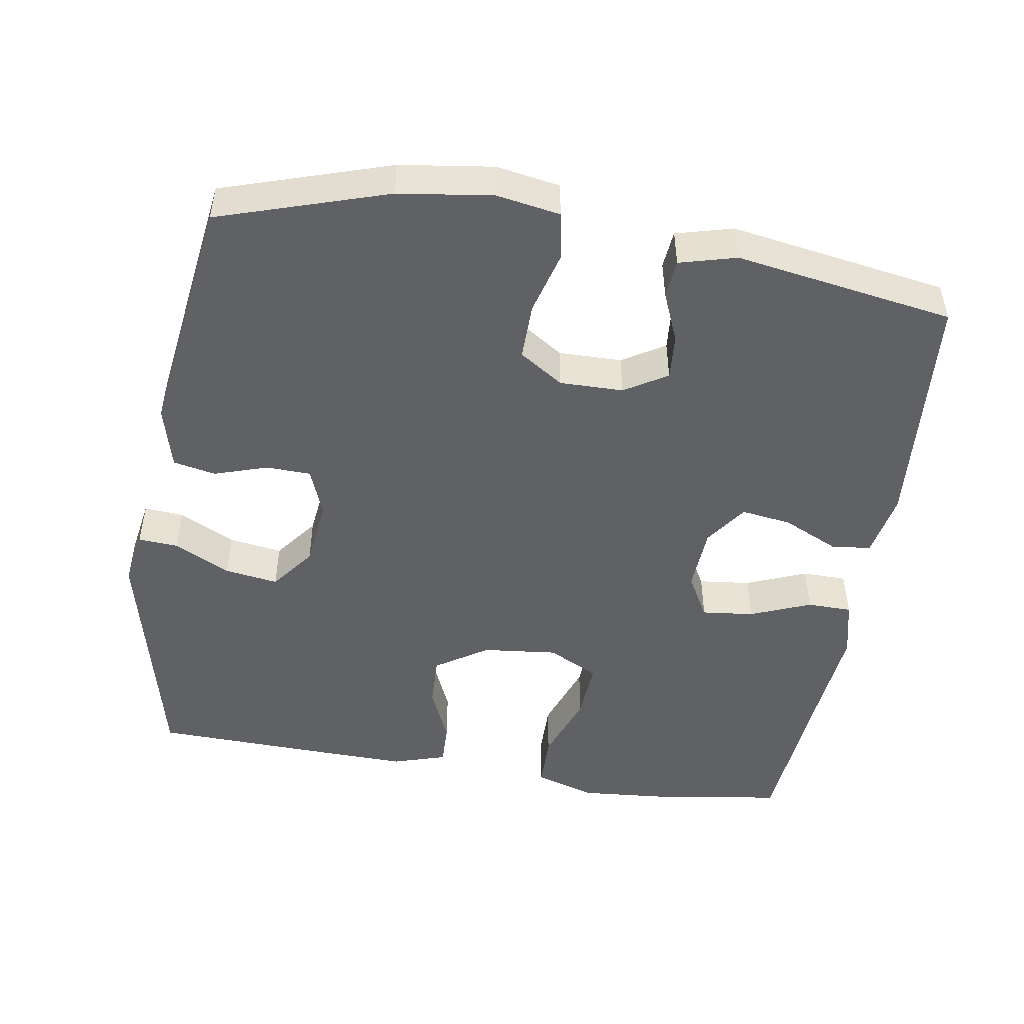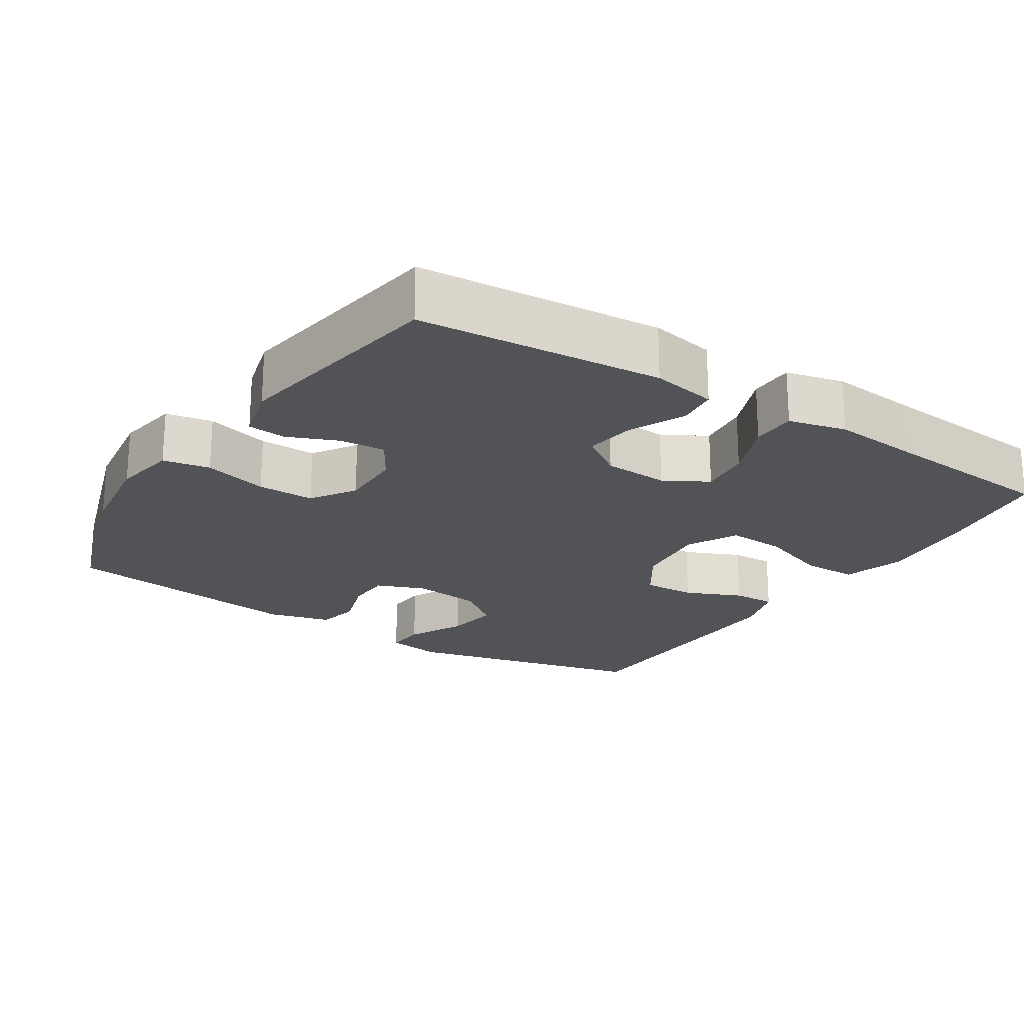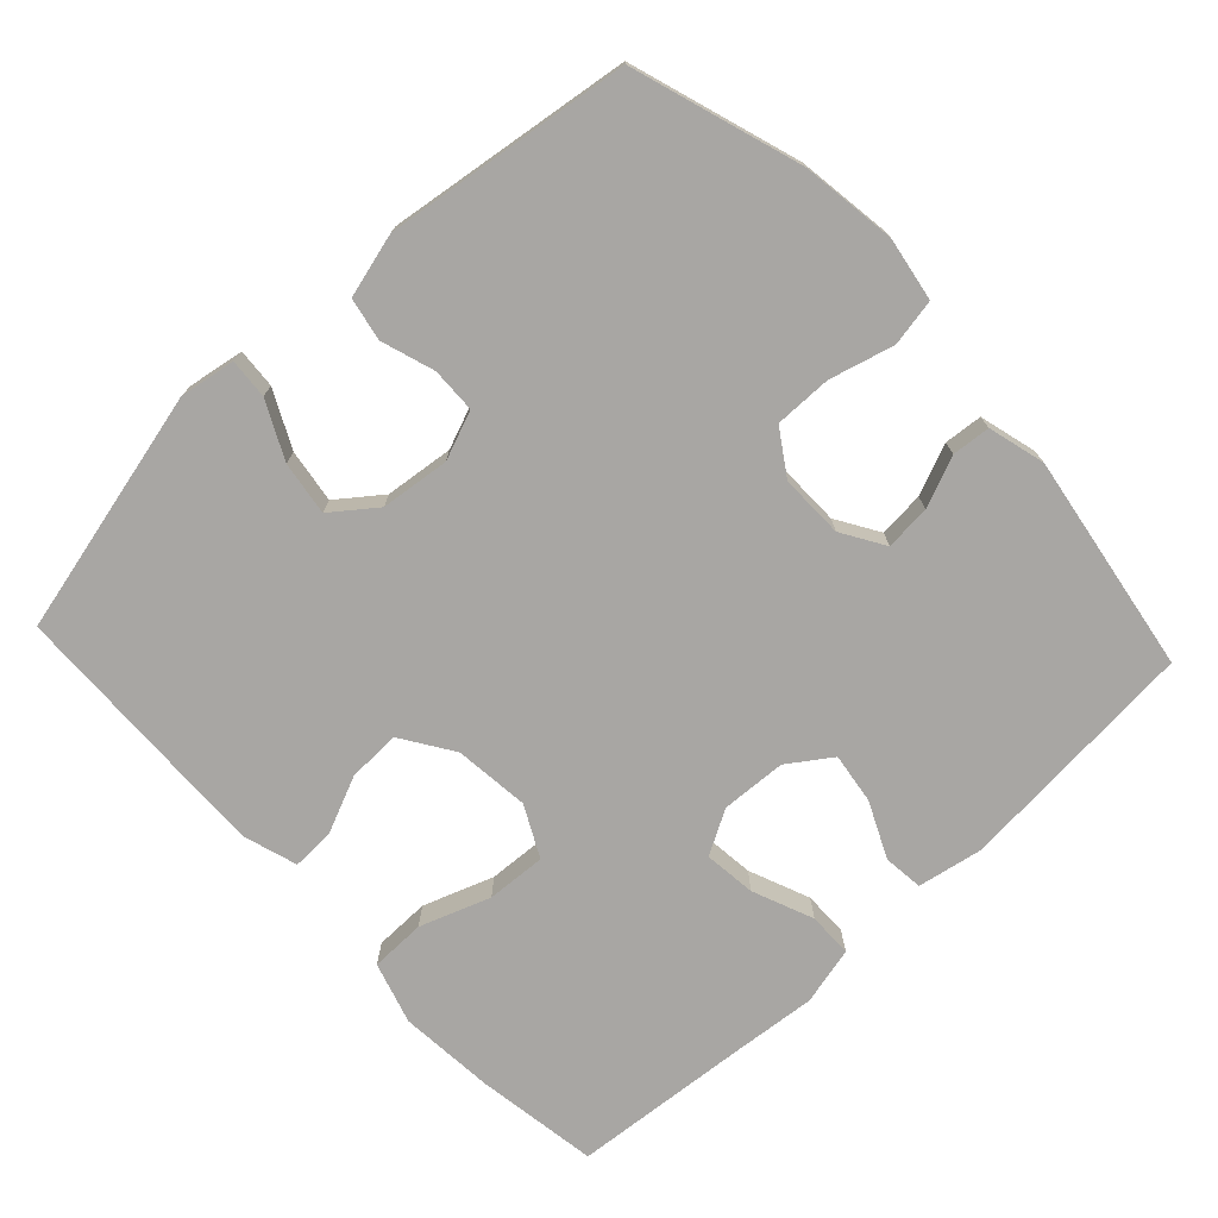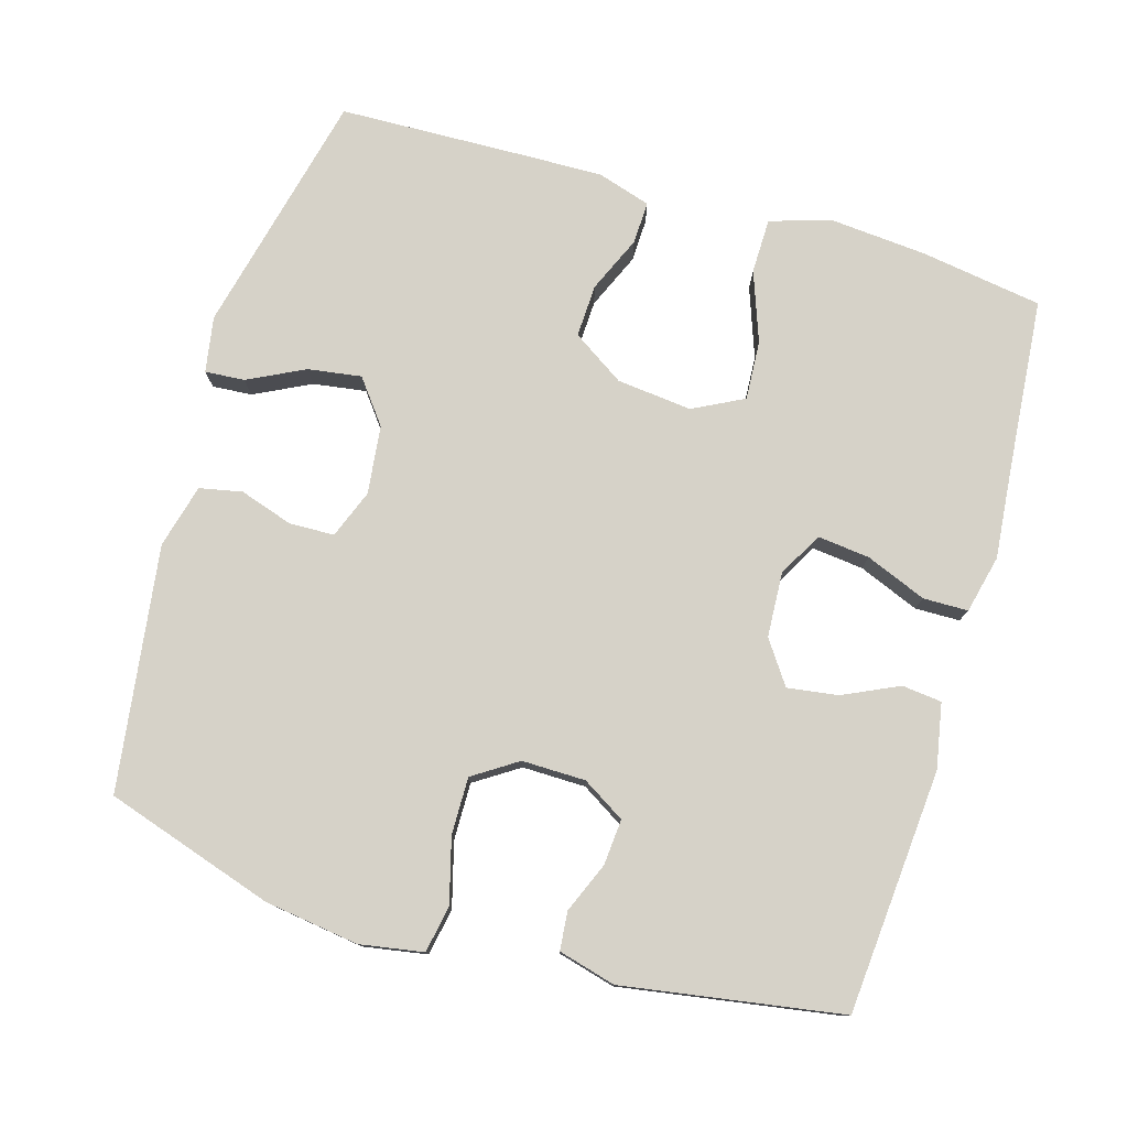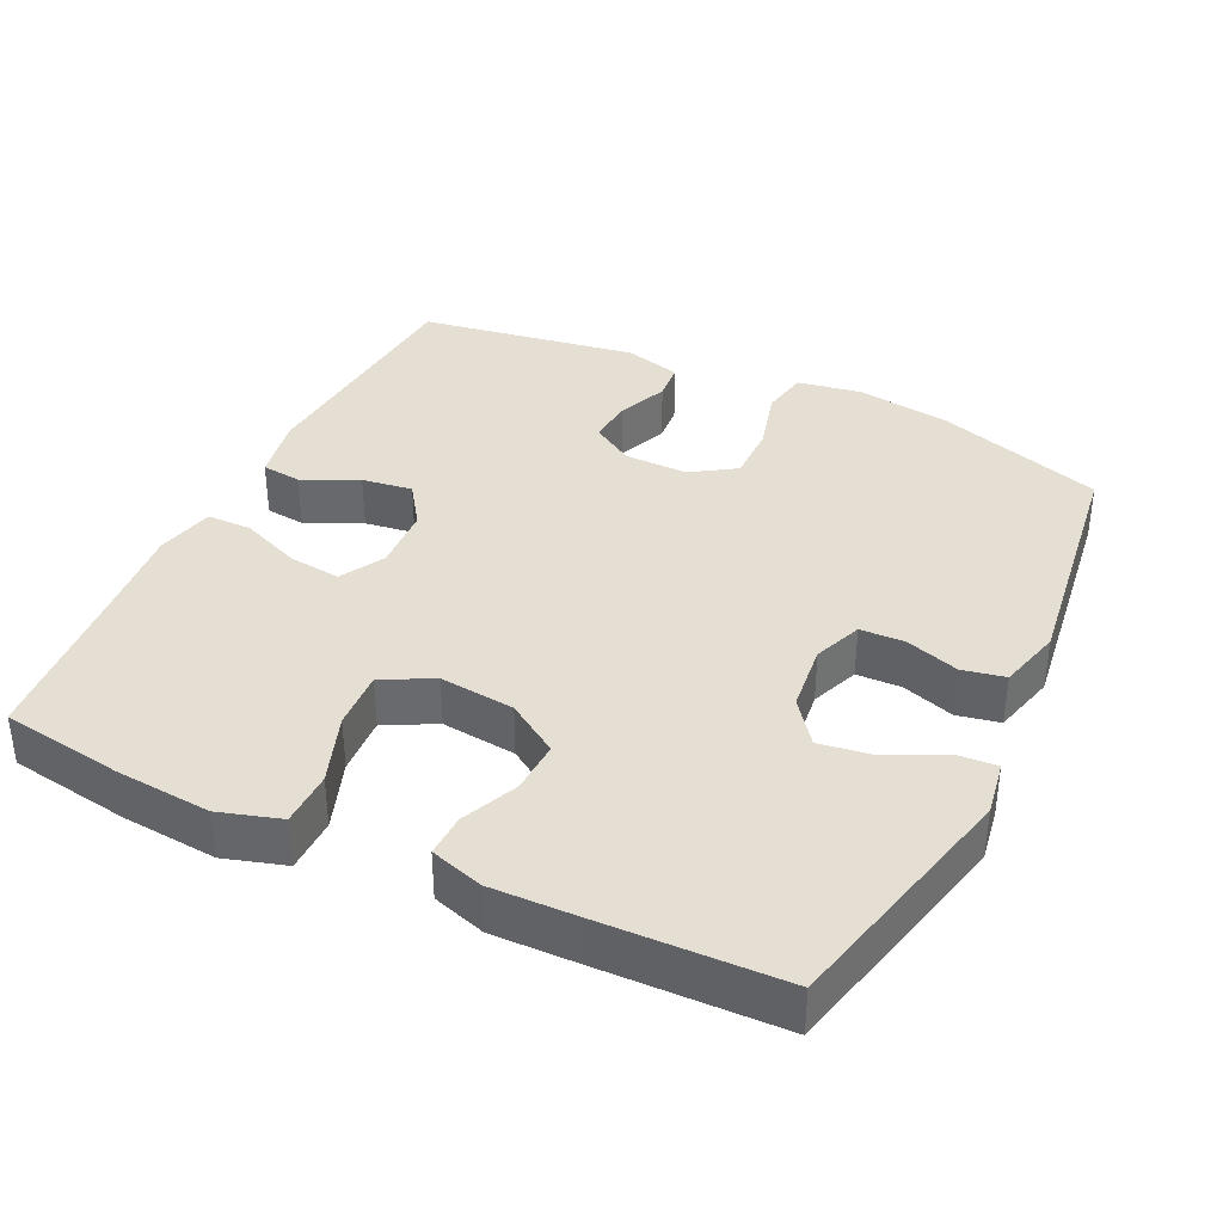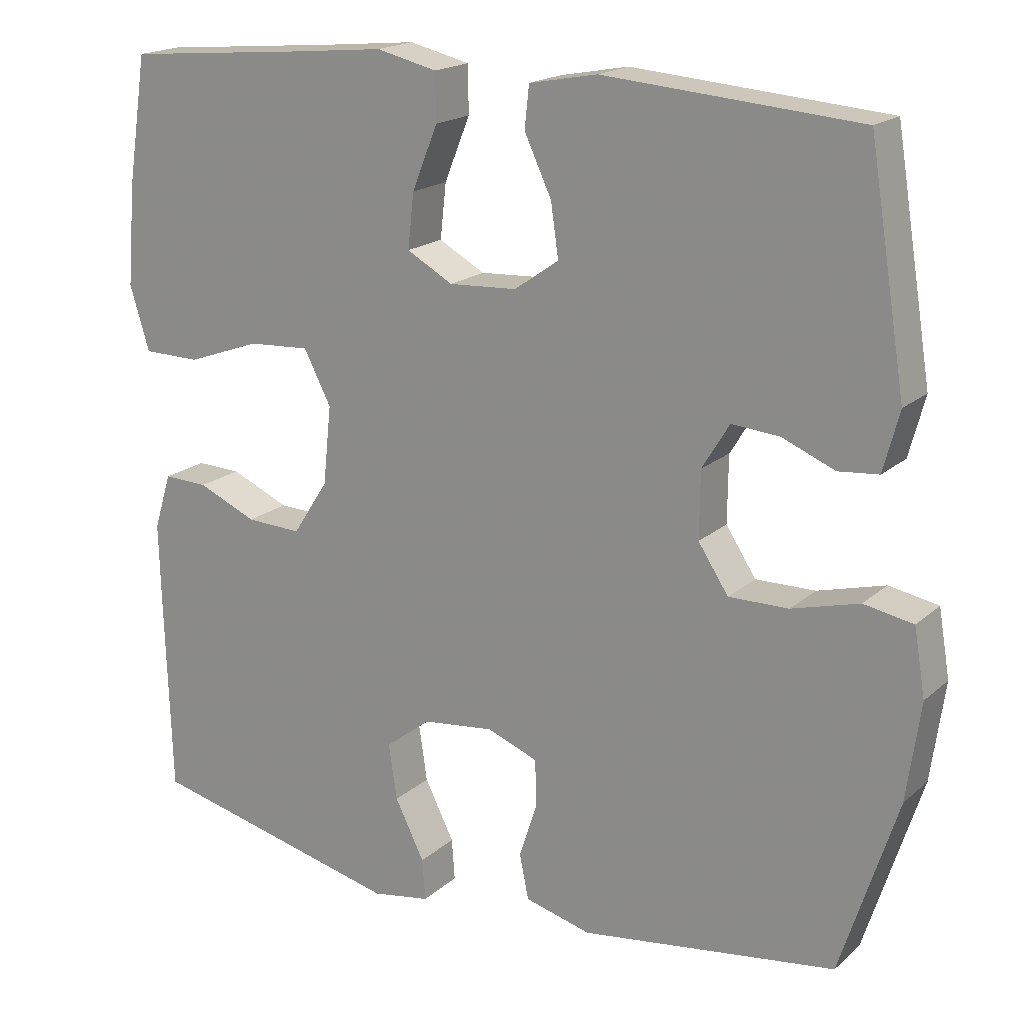
<metadata>
{"format":"obj","ext":"obj","renderer":"f3d","projection":"perspective","resolution":1024,"background":"white","views":[{"elev":-48.8,"azim":-99.2,"up":"+Y"},{"elev":-21.8,"azim":-32.7,"up":"+Y"},{"elev":-74.3,"azim":-136.9,"up":"+Y"},{"elev":77.8,"azim":-73.6,"up":"+Y"},{"elev":37.1,"azim":115.7,"up":"+Y"},{"elev":18.4,"azim":-147.9,"up":"+Z"}]}
</metadata>
<code>
v -0.5 0.07 -0.5
v -0.575 0.07 -0.266
v -0.593 0.07 -0.136
v -0.578 0.07 -0.048
v -0.513 0.07 -0.036
v -0.424 0.07 -0.06
v -0.345 0.07 -0.061
v -0.305 0.07 0
v -0.306 0.07 0.088
v -0.342 0.07 0.147
v -0.405 0.07 0.142
v -0.475 0.07 0.113
v -0.528 0.07 0.118
v -0.549 0.07 0.197
v -0.5 0.07 0.5
v -0.163 0.07 0.527
v -0.073 0.07 0.51
v -0.067 0.07 0.455
v -0.103 0.07 0.378
v -0.113 0.07 0.308
v -0.054 0.07 0.267
v 0.036 0.07 0.262
v 0.097 0.07 0.296
v 0.089 0.07 0.368
v 0.055 0.07 0.452
v 0.056 0.07 0.514
v 0.136 0.07 0.533
v 0.26 0.07 0.521
v 0.5 0.07 0.5
v 0.526 0.07 0.331
v 0.537 0.07 0.198
v 0.511 0.07 0.113
v 0.435 0.07 0.112
v 0.338 0.07 0.147
v 0.256 0.07 0.152
v 0.22 0.07 0.082
v 0.231 0.07 -0.022
v 0.278 0.07 -0.094
v 0.351 0.07 -0.091
v 0.429 0.07 -0.057
v 0.488 0.07 -0.055
v 0.511 0.07 -0.129
v 0.508 0.07 -0.247
v 0.5 0.07 -0.5
v 0.161 0.07 -0.58
v 0.084 0.07 -0.567
v 0.088 0.07 -0.512
v 0.127 0.07 -0.434
v 0.138 0.07 -0.36
v 0.078 0.07 -0.314
v -0.017 0.07 -0.303
v -0.084 0.07 -0.329
v -0.086 0.07 -0.391
v -0.062 0.07 -0.465
v -0.074 0.07 -0.524
v -0.162 0.07 -0.547
v -0.5 0 -0.5
v -0.575 0 -0.266
v -0.593 0 -0.136
v -0.578 0 -0.048
v -0.513 0 -0.036
v -0.424 0 -0.06
v -0.345 0 -0.061
v -0.305 0 0
v -0.306 0 0.088
v -0.342 0 0.147
v -0.405 0 0.142
v -0.475 0 0.113
v -0.528 0 0.118
v -0.549 0 0.197
v -0.5 0 0.5
v -0.163 0 0.527
v -0.073 0 0.51
v -0.067 0 0.455
v -0.103 0 0.378
v -0.113 0 0.308
v -0.054 0 0.267
v 0.036 0 0.262
v 0.097 0 0.296
v 0.089 0 0.368
v 0.055 0 0.452
v 0.056 0 0.514
v 0.136 0 0.533
v 0.26 0 0.521
v 0.5 0 0.5
v 0.526 0 0.331
v 0.537 0 0.198
v 0.511 0 0.113
v 0.435 0 0.112
v 0.338 0 0.147
v 0.256 0 0.152
v 0.22 0 0.082
v 0.231 0 -0.022
v 0.278 0 -0.094
v 0.351 0 -0.091
v 0.429 0 -0.057
v 0.488 0 -0.055
v 0.511 0 -0.129
v 0.508 0 -0.247
v 0.5 0 -0.5
v 0.161 0 -0.58
v 0.084 0 -0.567
v 0.088 0 -0.512
v 0.127 0 -0.434
v 0.138 0 -0.36
v 0.078 0 -0.314
v -0.017 0 -0.303
v -0.084 0 -0.329
v -0.086 0 -0.391
v -0.062 0 -0.465
v -0.074 0 -0.524
v -0.162 0 -0.547
f 53 54 55 56
f 52 53 56 1
f 45 46 47 48
f 45 48 49
f 44 45 49
f 43 44 49 50
f 39 40 41 42
f 38 39 42 43
f 31 32 33 34
f 31 34 35
f 28 29 30 31
f 28 31 35
f 27 28 35 36
f 24 25 26 27
f 23 24 27 36
f 16 17 18 19
f 16 19 20
f 15 16 20
f 14 15 20 21
f 11 12 13 14
f 10 11 14 21
f 3 4 5 6
f 3 6 7
f 52 1 2 3
f 51 52 3 7
f 38 43 50 51
f 37 38 51 7
f 22 23 36 37
f 9 10 21 22
f 8 9 22 37
f 7 8 37
f 112 111 110 109
f 57 112 109 108
f 104 103 102 101
f 105 104 101
f 105 101 100
f 106 105 100 99
f 98 97 96 95
f 99 98 95 94
f 90 89 88 87
f 91 90 87
f 87 86 85 84
f 91 87 84
f 92 91 84 83
f 83 82 81 80
f 92 83 80 79
f 75 74 73 72
f 76 75 72
f 76 72 71
f 77 76 71 70
f 70 69 68 67
f 77 70 67 66
f 62 61 60 59
f 63 62 59
f 59 58 57 108
f 63 59 108 107
f 107 106 99 94
f 63 107 94 93
f 93 92 79 78
f 78 77 66 65
f 93 78 65 64
f 93 64 63
f 1 57 58 2
f 2 58 59 3
f 3 59 60 4
f 4 60 61 5
f 5 61 62 6
f 6 62 63 7
f 7 63 64 8
f 8 64 65 9
f 9 65 66 10
f 10 66 67 11
f 11 67 68 12
f 12 68 69 13
f 13 69 70 14
f 14 70 71 15
f 15 71 72 16
f 16 72 73 17
f 17 73 74 18
f 18 74 75 19
f 19 75 76 20
f 20 76 77 21
f 21 77 78 22
f 22 78 79 23
f 23 79 80 24
f 24 80 81 25
f 25 81 82 26
f 26 82 83 27
f 27 83 84 28
f 28 84 85 29
f 29 85 86 30
f 30 86 87 31
f 31 87 88 32
f 32 88 89 33
f 33 89 90 34
f 34 90 91 35
f 35 91 92 36
f 36 92 93 37
f 37 93 94 38
f 38 94 95 39
f 39 95 96 40
f 40 96 97 41
f 41 97 98 42
f 42 98 99 43
f 43 99 100 44
f 44 100 101 45
f 45 101 102 46
f 46 102 103 47
f 47 103 104 48
f 48 104 105 49
f 49 105 106 50
f 50 106 107 51
f 51 107 108 52
f 52 108 109 53
f 53 109 110 54
f 54 110 111 55
f 55 111 112 56
f 56 112 57 1

</code>
